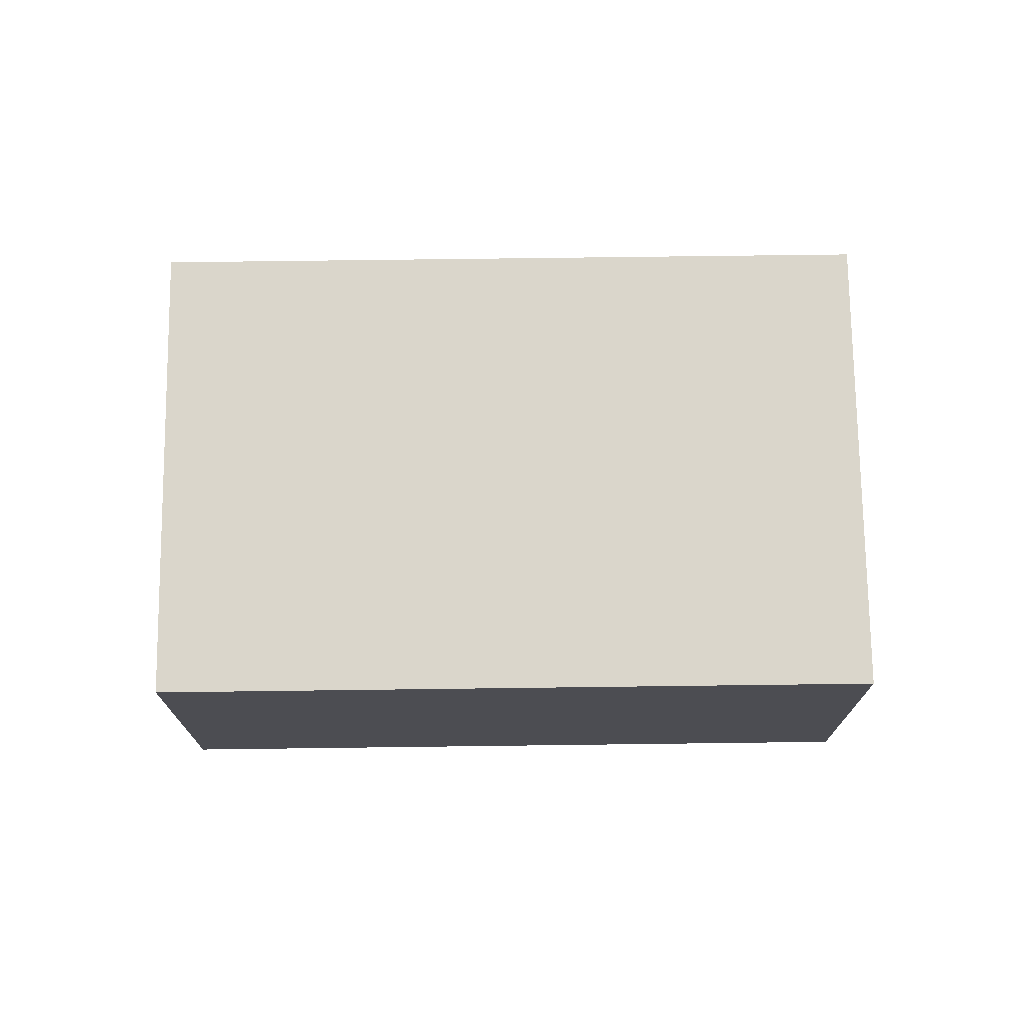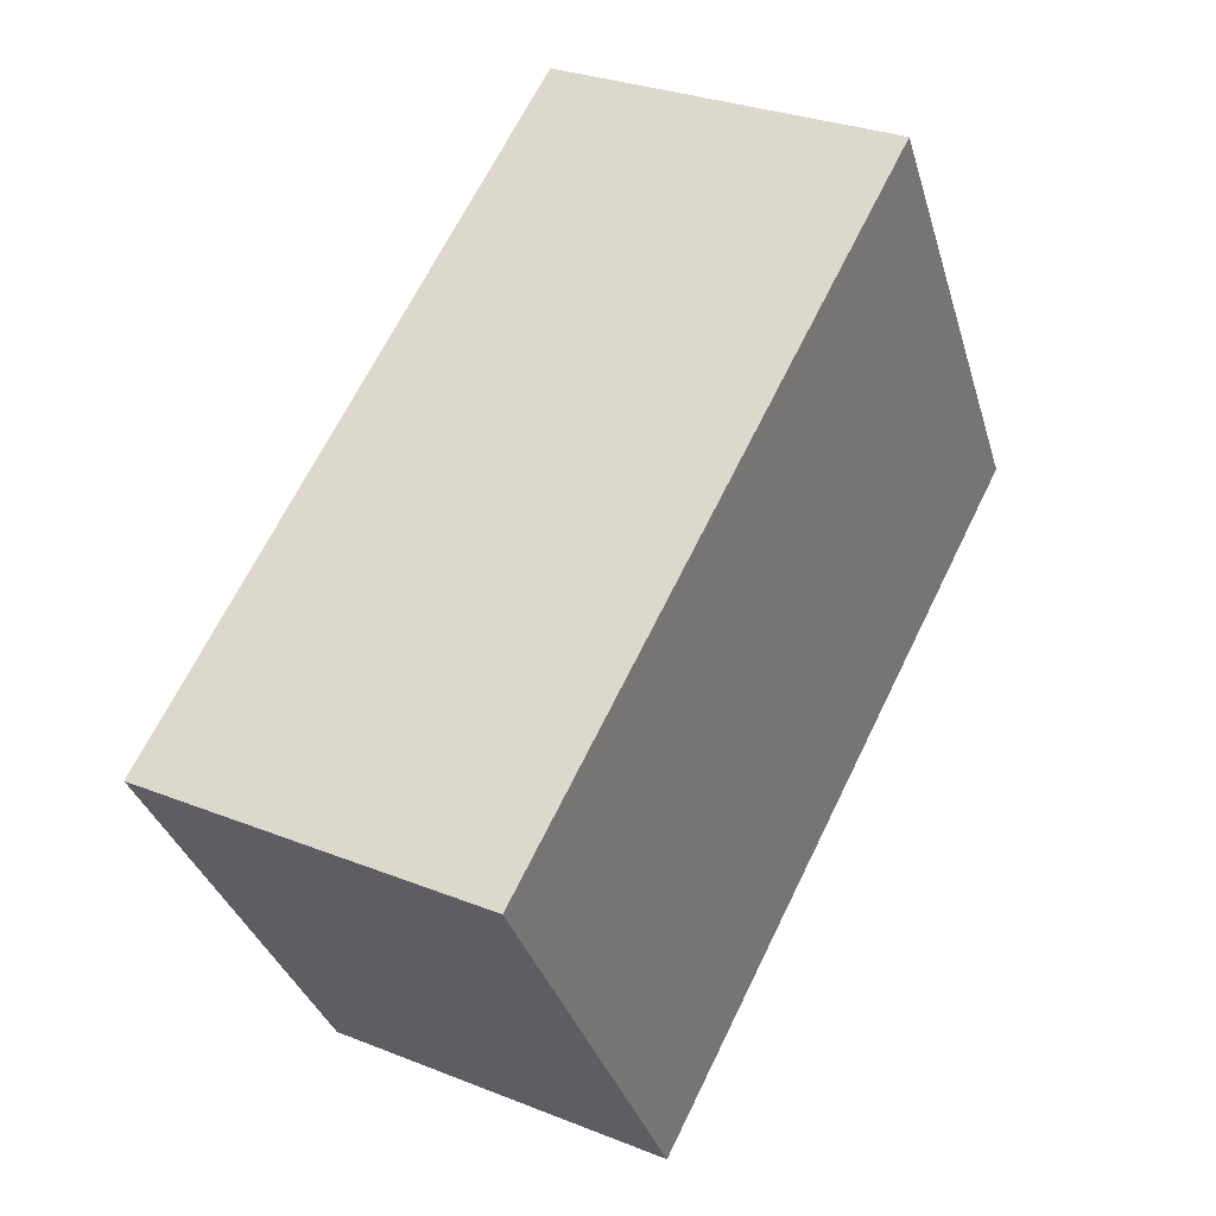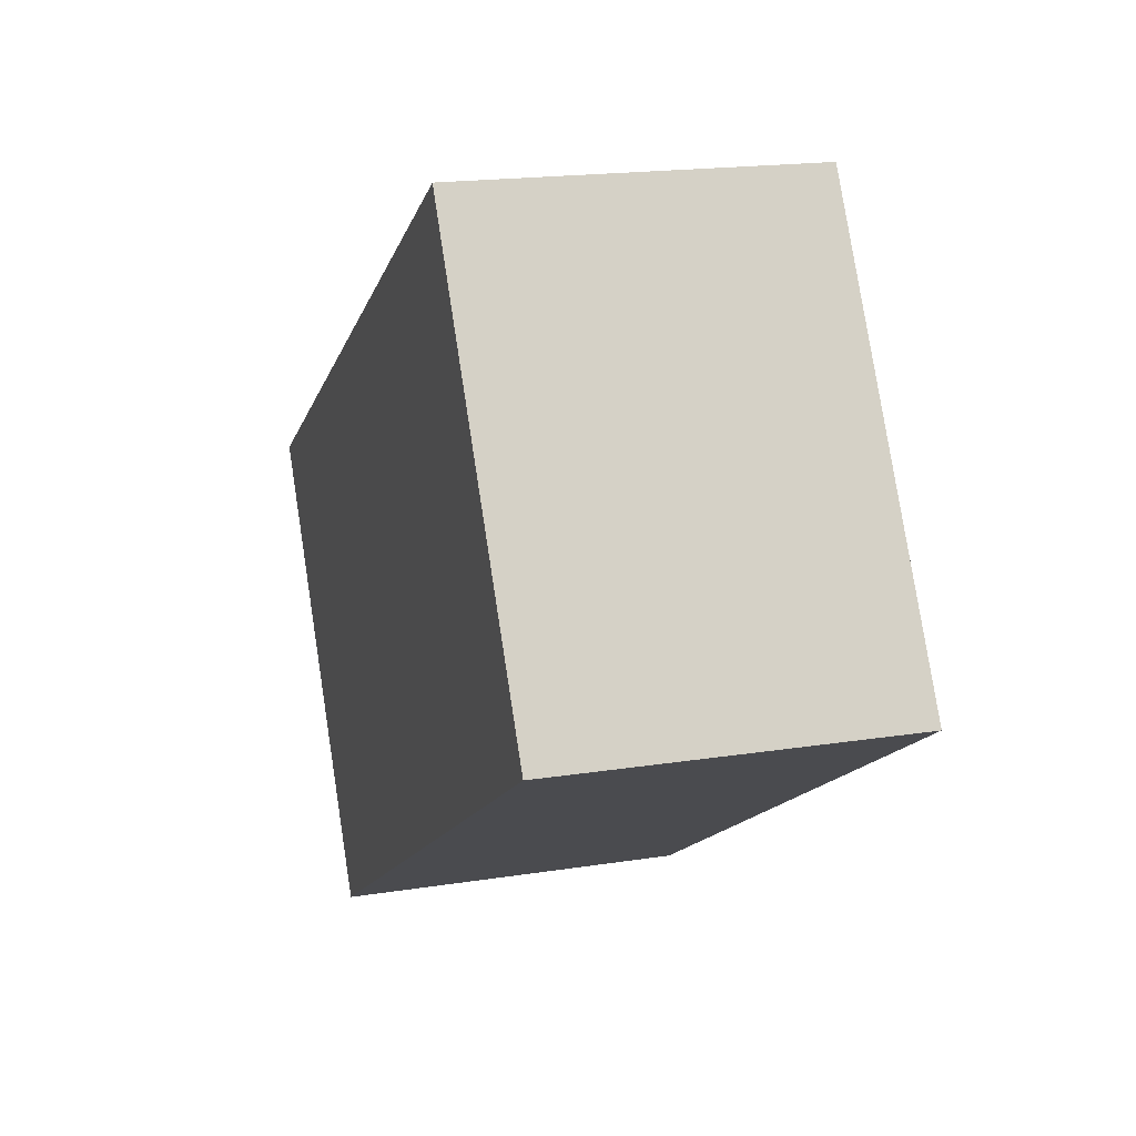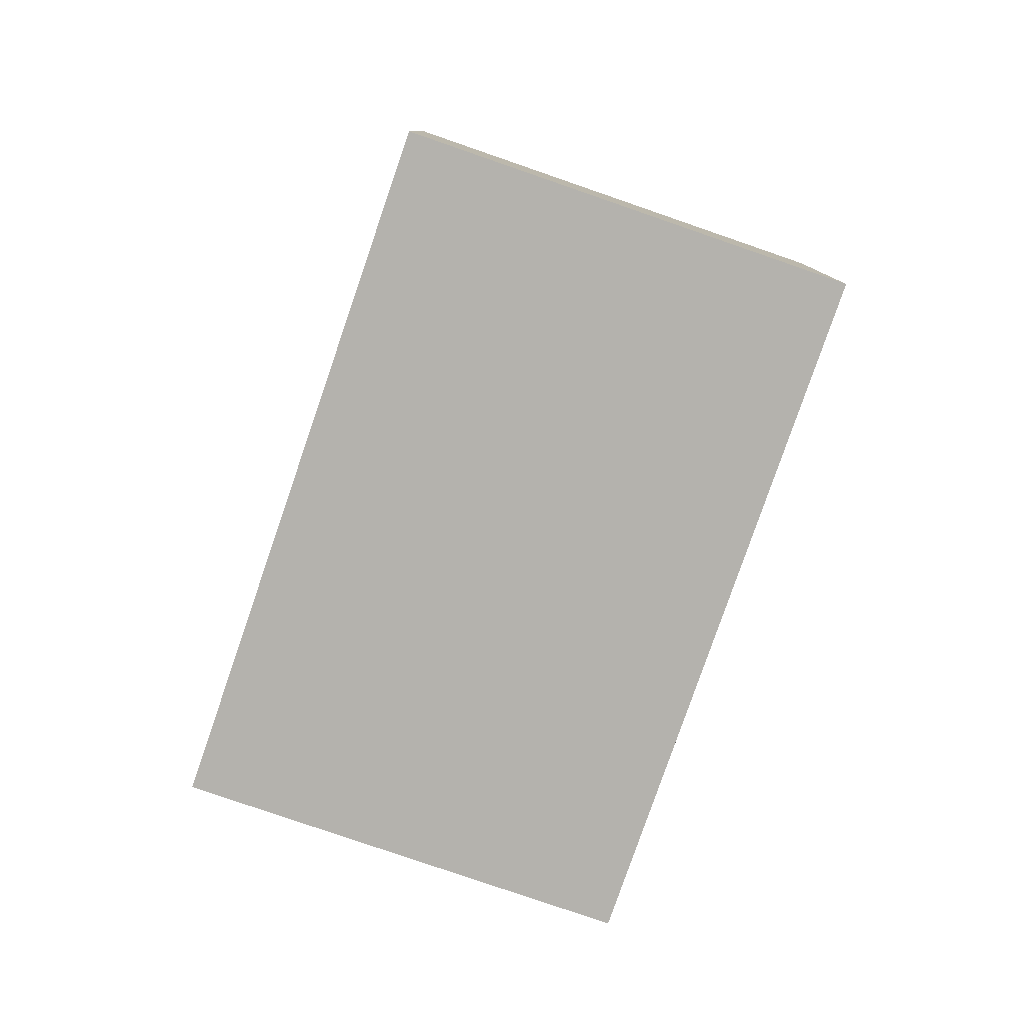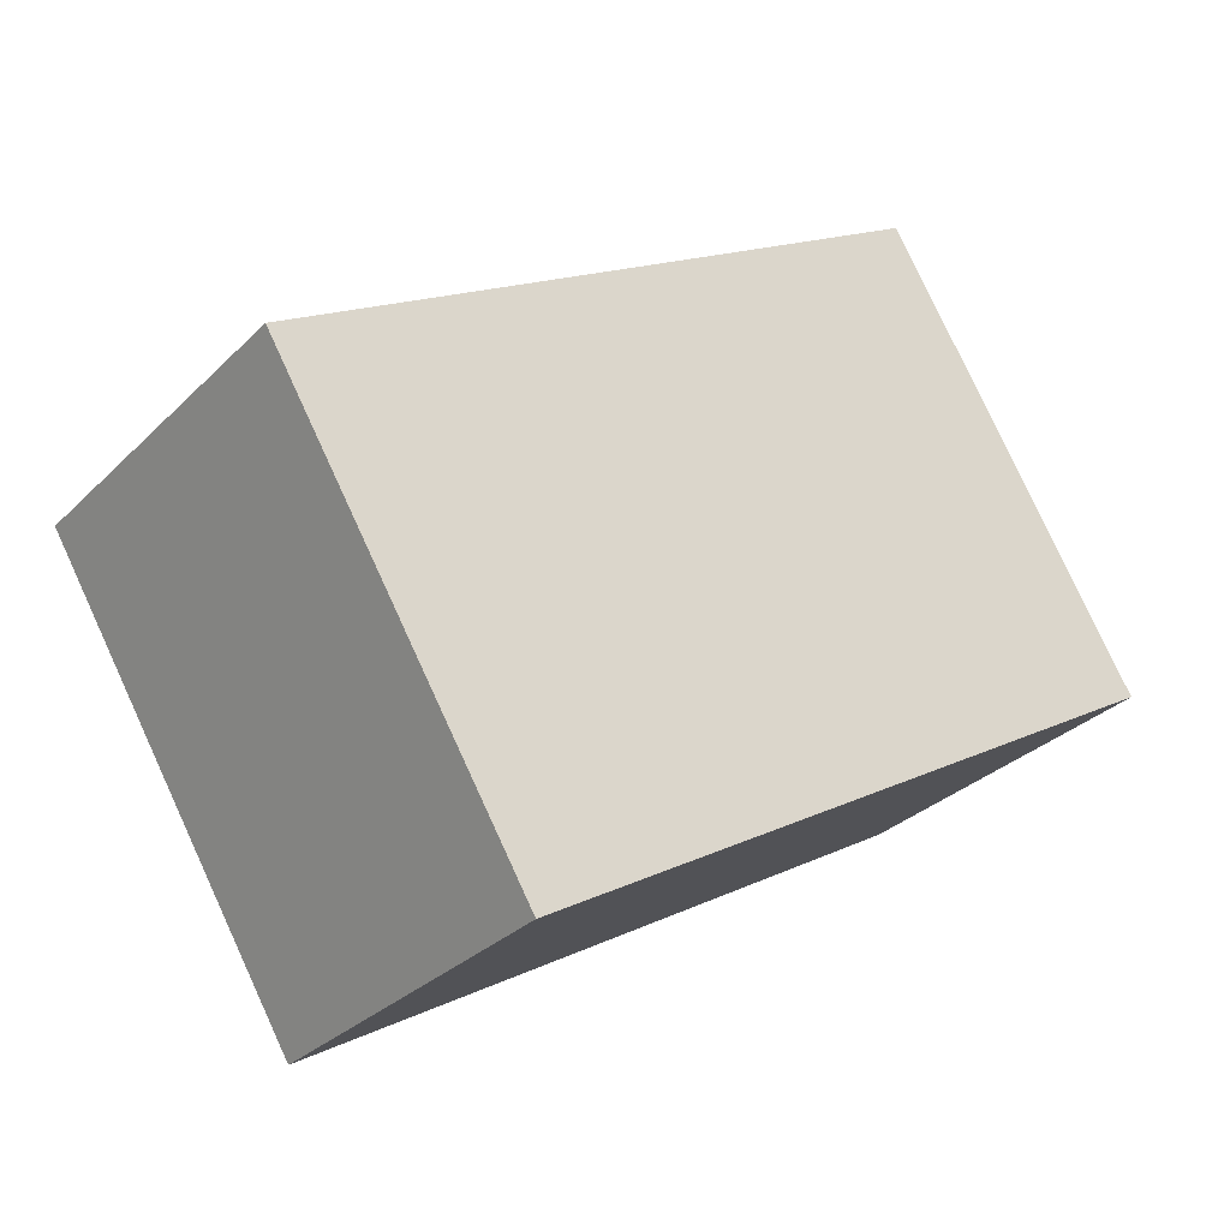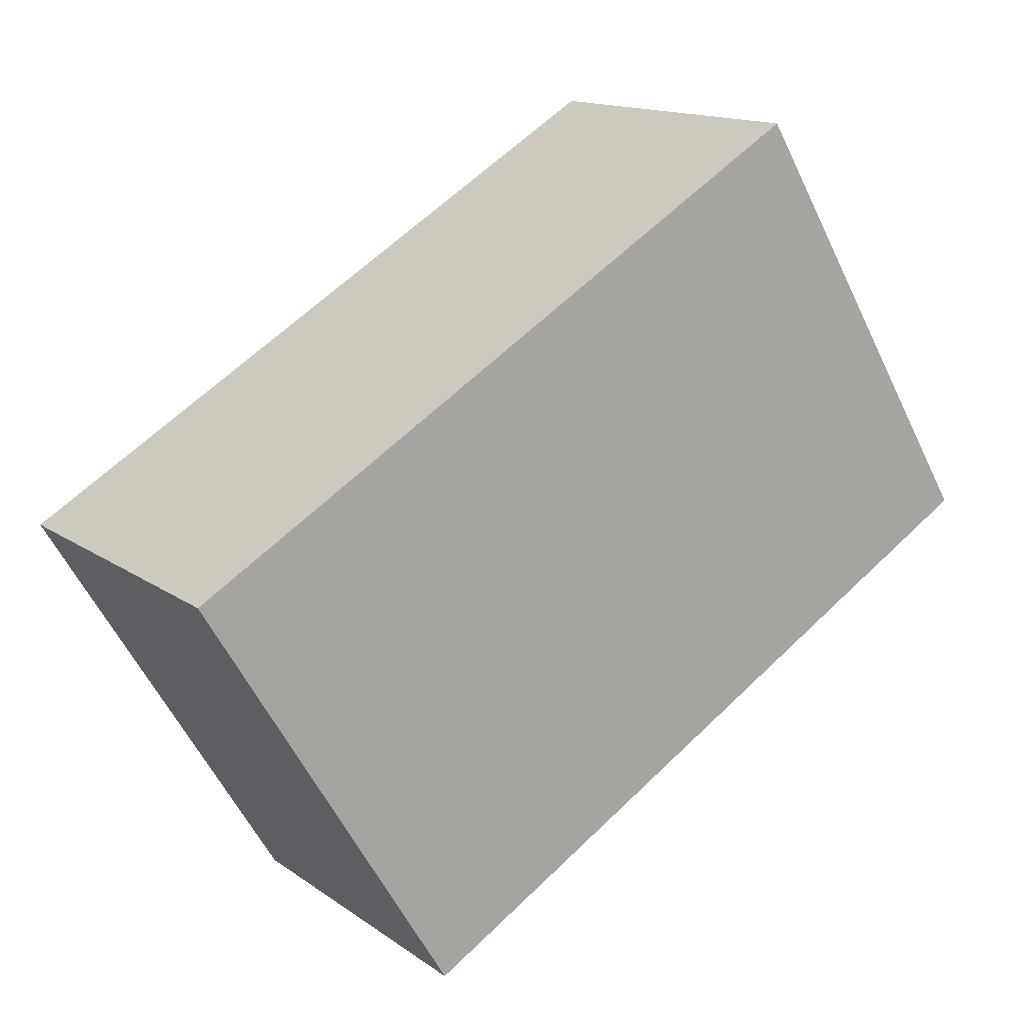
<metadata>
{"format":"obj","ext":"obj","renderer":"f3d","projection":"perspective","resolution":1024,"background":"white","views":[{"elev":73.7,"azim":30.4,"up":"+Y"},{"elev":29.5,"azim":120.4,"up":"+Z"},{"elev":18.1,"azim":-107.2,"up":"+Z"},{"elev":-79.6,"azim":-77.9,"up":"+Y"},{"elev":-30.5,"azim":144.0,"up":"+Z"},{"elev":14.3,"azim":146.1,"up":"+Z"}]}
</metadata>
<code>
v  5.357 2.901 -3.235
v  2.091 2.901 3.463
v  7.449 2.901 0.228
v  0 2.901 1.776e-16
v  7.449 -1.396e-17 0.228
v  5.357 1.981e-16 -3.235
v  0 0 0
v  2.091 -2.12e-16 3.463
g defaultobject
f 1 2 3
f 2 1 4
f 5 1 3
f 1 5 6
f 6 4 1
f 4 6 7
f 7 2 4
f 2 7 8
f 8 3 2
f 3 8 5
f 8 6 5
f 6 8 7

</code>
